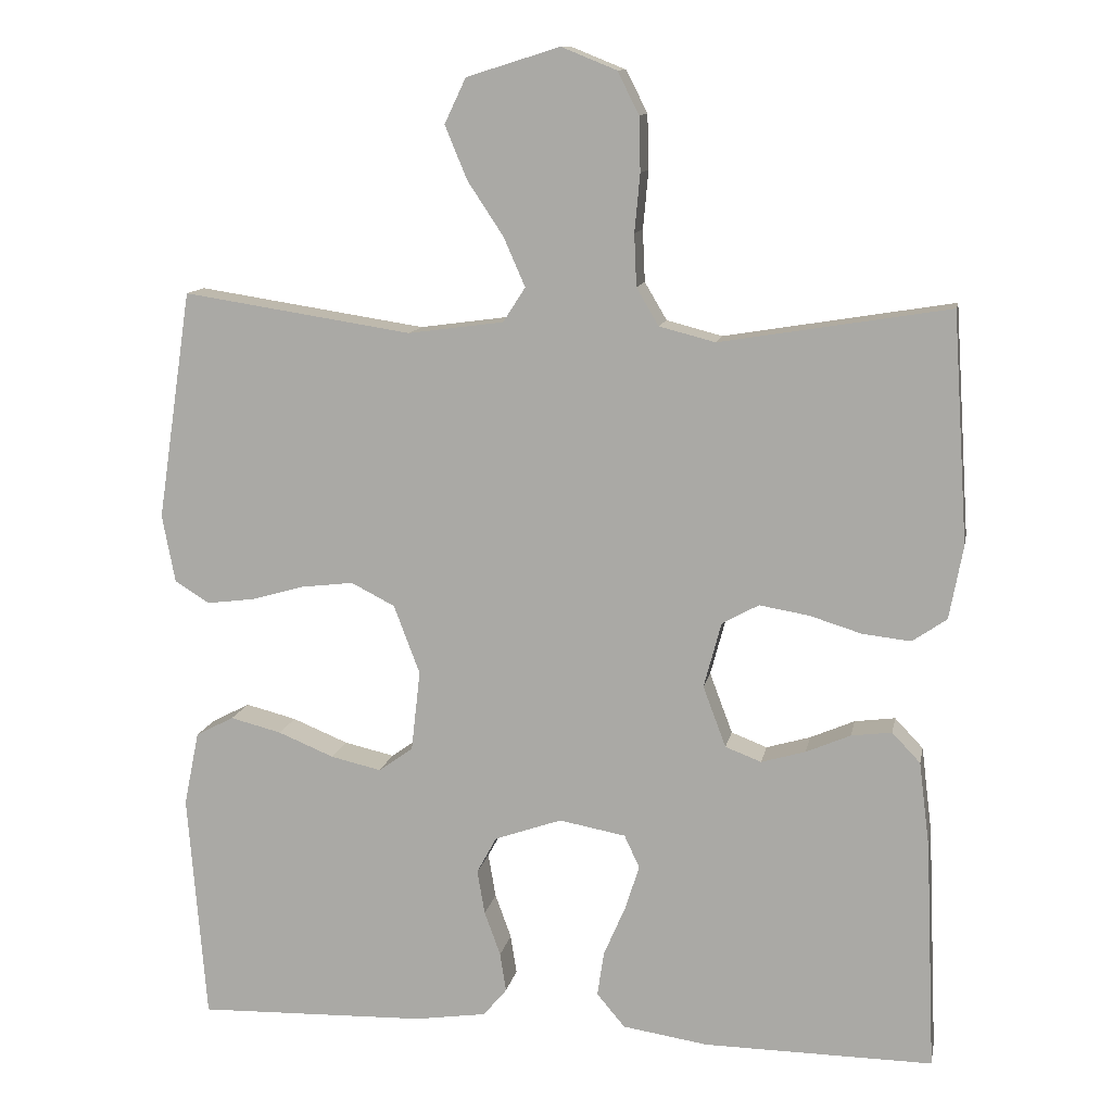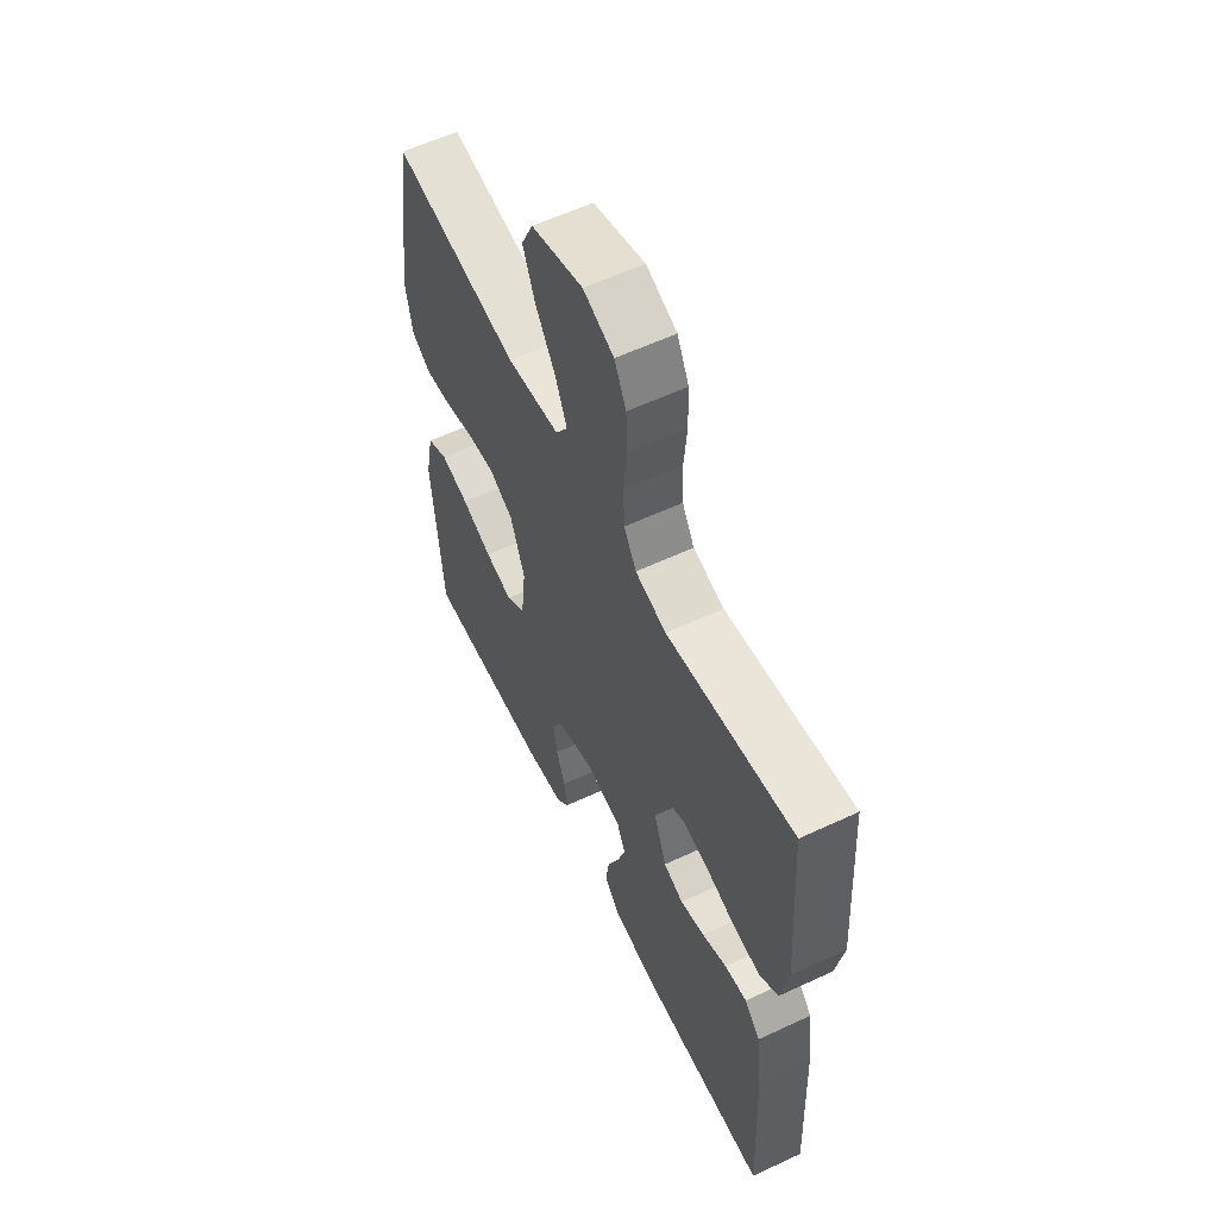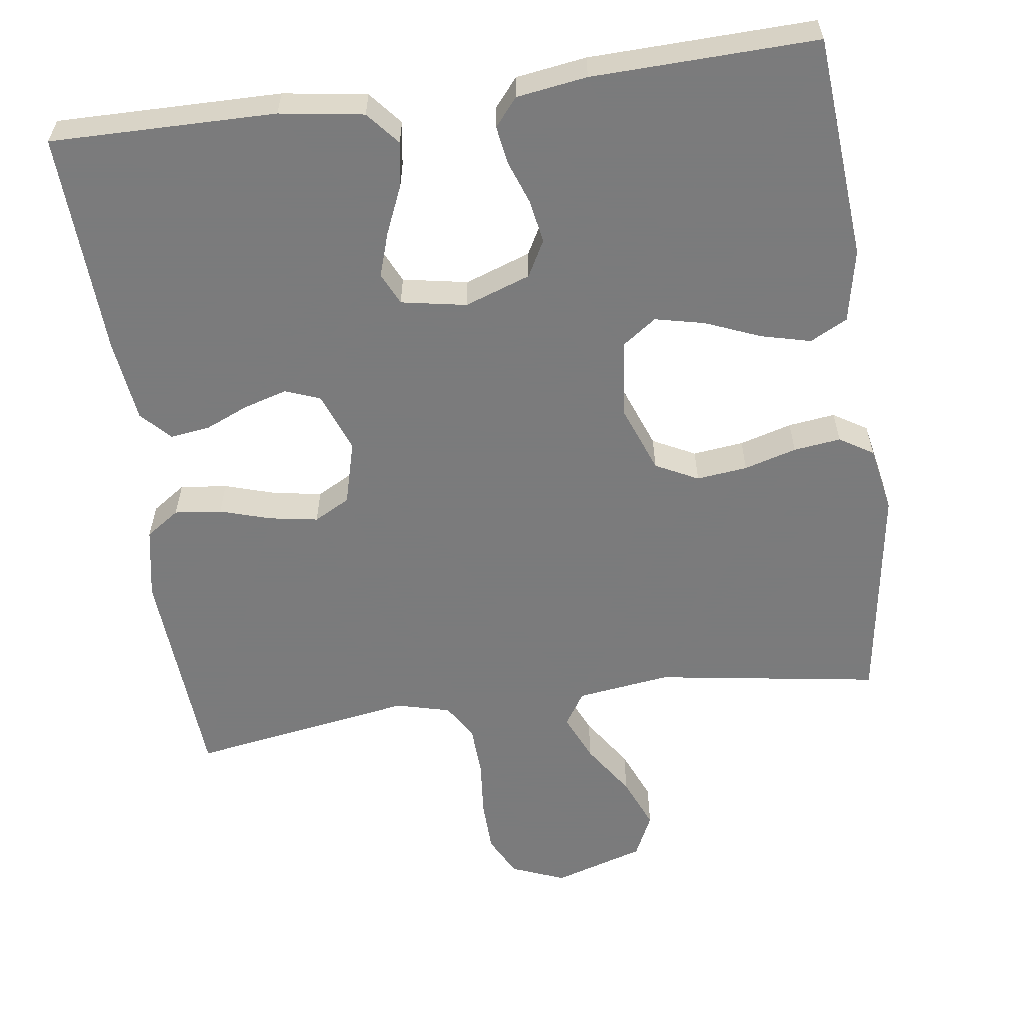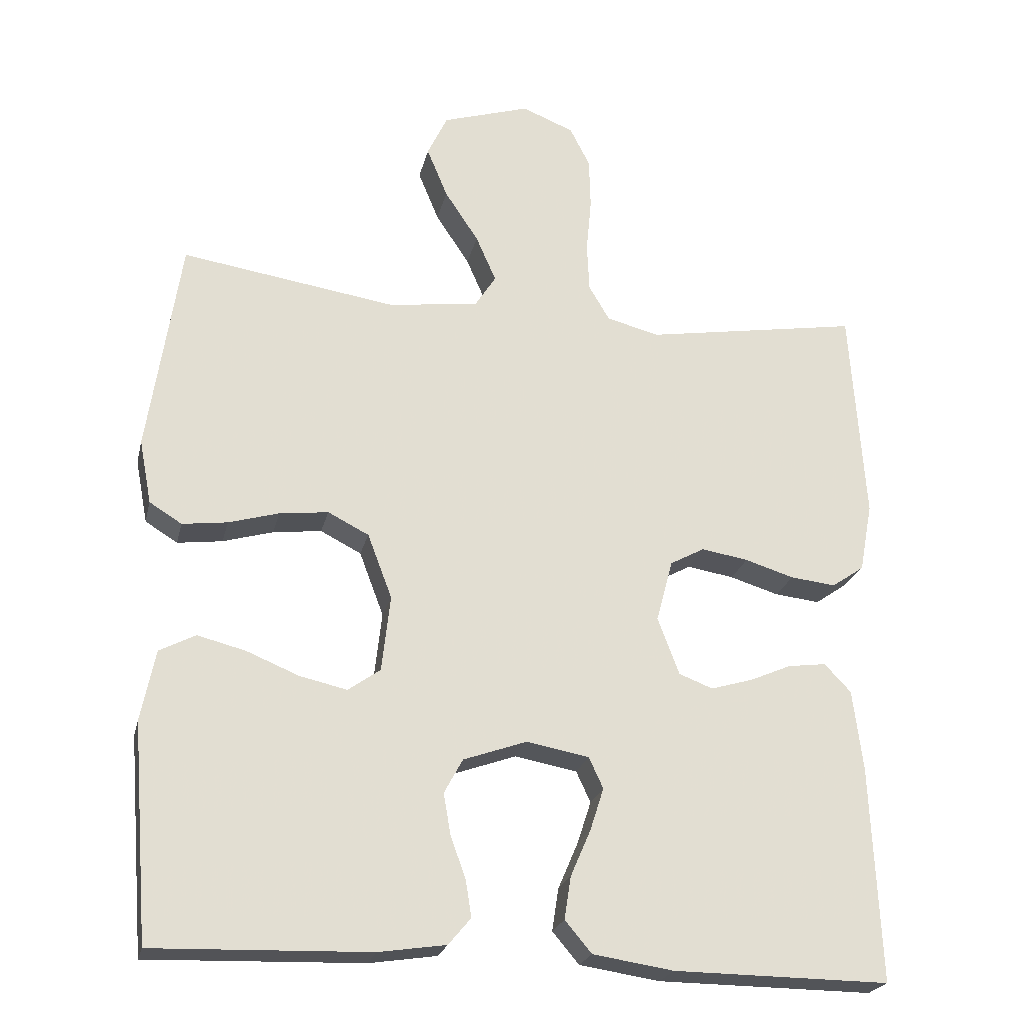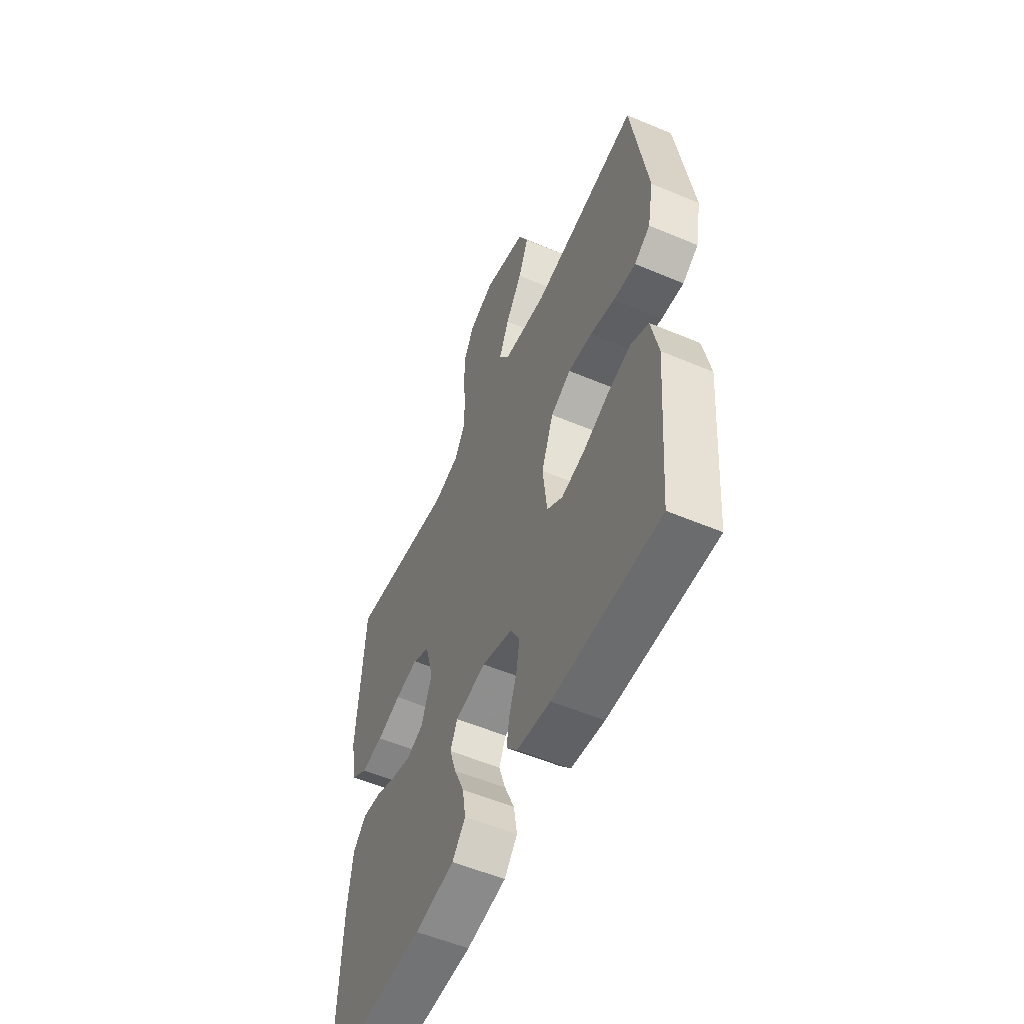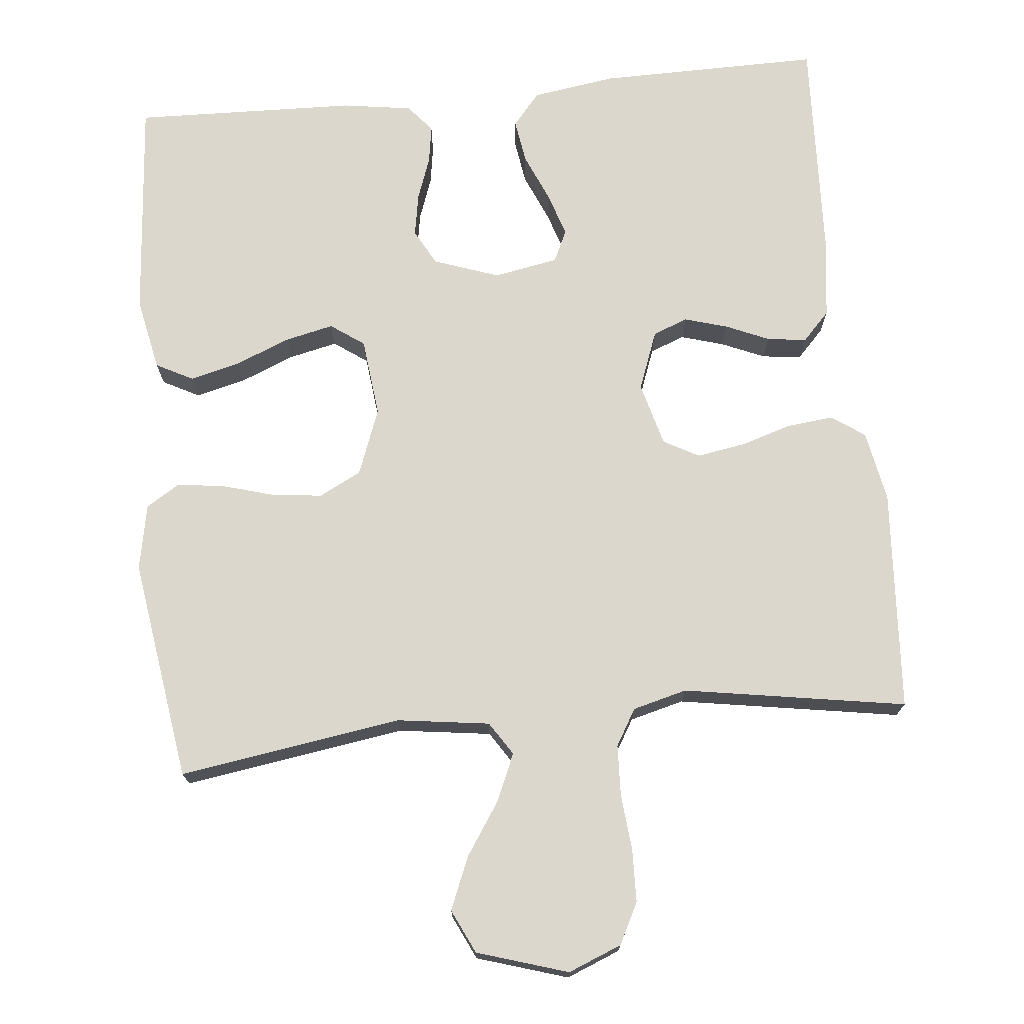
<metadata>
{"format":"obj","ext":"obj","renderer":"f3d","projection":"perspective","resolution":1024,"background":"white","views":[{"elev":11.8,"azim":10.8,"up":"+Z"},{"elev":58.8,"azim":64.3,"up":"+Z"},{"elev":-58.4,"azim":-172.1,"up":"+Y"},{"elev":-23.0,"azim":-12.7,"up":"+Z"},{"elev":-55.2,"azim":-114.0,"up":"+Z"},{"elev":72.8,"azim":-5.6,"up":"+Y"}]}
</metadata>
<code>
v -0.5 0.07 -0.5
v -0.524 0.07 -0.2
v -0.504 0.07 -0.102
v -0.454 0.07 -0.076
v -0.387 0.07 -0.093
v -0.314 0.07 -0.123
v -0.248 0.07 -0.138
v -0.203 0.07 -0.106
v -0.191 0.07 0
v -0.225 0.07 0.09
v -0.282 0.07 0.119
v -0.35 0.07 0.111
v -0.42 0.07 0.091
v -0.483 0.07 0.083
v -0.528 0.07 0.111
v -0.545 0.07 0.2
v -0.5 0.07 0.5
v -0.2 0.07 0.454
v -0.075 0.07 0.471
v -0.046 0.07 0.516
v -0.074 0.07 0.58
v -0.121 0.07 0.651
v -0.15 0.07 0.721
v -0.122 0.07 0.78
v 0 0.07 0.818
v 0.072 0.07 0.789
v 0.1 0.07 0.734
v 0.102 0.07 0.663
v 0.095 0.07 0.587
v 0.098 0.07 0.519
v 0.127 0.07 0.47
v 0.2 0.07 0.451
v 0.5 0.07 0.5
v 0.52 0.07 0.2
v 0.502 0.07 0.104
v 0.457 0.07 0.073
v 0.394 0.07 0.08
v 0.326 0.07 0.101
v 0.261 0.07 0.112
v 0.213 0.07 0.086
v 0.19 0.07 0
v 0.22 0.07 -0.08
v 0.267 0.07 -0.098
v 0.325 0.07 -0.081
v 0.383 0.07 -0.056
v 0.436 0.07 -0.049
v 0.473 0.07 -0.088
v 0.487 0.07 -0.2
v 0.5 0.07 -0.5
v 0.2 0.07 -0.497
v 0.088 0.07 -0.48
v 0.051 0.07 -0.436
v 0.06 0.07 -0.377
v 0.088 0.07 -0.312
v 0.107 0.07 -0.253
v 0.087 0.07 -0.21
v 0 0.07 -0.194
v -0.088 0.07 -0.225
v -0.114 0.07 -0.273
v -0.104 0.07 -0.331
v -0.083 0.07 -0.389
v -0.075 0.07 -0.44
v -0.106 0.07 -0.477
v -0.2 0.07 -0.491
v -0.5 0 -0.5
v -0.524 0 -0.2
v -0.504 0 -0.102
v -0.454 0 -0.076
v -0.387 0 -0.093
v -0.314 0 -0.123
v -0.248 0 -0.138
v -0.203 0 -0.106
v -0.191 0 0
v -0.225 0 0.09
v -0.282 0 0.119
v -0.35 0 0.111
v -0.42 0 0.091
v -0.483 0 0.083
v -0.528 0 0.111
v -0.545 0 0.2
v -0.5 0 0.5
v -0.2 0 0.454
v -0.075 0 0.471
v -0.046 0 0.516
v -0.074 0 0.58
v -0.121 0 0.651
v -0.15 0 0.721
v -0.122 0 0.78
v 0 0 0.818
v 0.072 0 0.789
v 0.1 0 0.734
v 0.102 0 0.663
v 0.095 0 0.587
v 0.098 0 0.519
v 0.127 0 0.47
v 0.2 0 0.451
v 0.5 0 0.5
v 0.52 0 0.2
v 0.502 0 0.104
v 0.457 0 0.073
v 0.394 0 0.08
v 0.326 0 0.101
v 0.261 0 0.112
v 0.213 0 0.086
v 0.19 0 0
v 0.22 0 -0.08
v 0.267 0 -0.098
v 0.325 0 -0.081
v 0.383 0 -0.056
v 0.436 0 -0.049
v 0.473 0 -0.088
v 0.487 0 -0.2
v 0.5 0 -0.5
v 0.2 0 -0.497
v 0.088 0 -0.48
v 0.051 0 -0.436
v 0.06 0 -0.377
v 0.088 0 -0.312
v 0.107 0 -0.253
v 0.087 0 -0.21
v 0 0 -0.194
v -0.088 0 -0.225
v -0.114 0 -0.273
v -0.104 0 -0.331
v -0.083 0 -0.389
v -0.075 0 -0.44
v -0.106 0 -0.477
v -0.2 0 -0.491
f 4 5 6
f 3 4 6
f 2 3 6
f 1 2 6
f 64 1 6
f 63 64 6
f 62 63 6
f 61 62 6
f 60 61 6
f 59 60 6 7
f 58 59 7 8
f 57 58 8 9
f 56 57 9 10
f 52 53 54
f 51 52 54
f 50 51 54
f 49 50 54
f 48 49 54
f 47 48 54
f 46 47 54
f 45 46 54
f 44 45 54
f 43 44 54 55
f 42 43 55 56
f 36 37 38
f 35 36 38
f 34 35 38
f 33 34 38
f 32 33 38
f 31 32 38 39
f 30 31 39 40
f 27 28 29
f 26 27 29
f 25 26 29
f 24 25 29
f 23 24 29
f 22 23 29
f 21 22 29
f 20 21 29 30
f 30 40 41
f 20 30 41
f 19 20 41
f 16 17 18
f 15 16 18
f 14 15 18
f 13 14 18
f 12 13 18
f 11 12 18 19
f 42 56 10
f 41 42 10
f 19 41 10
f 10 11 19
f 70 69 68
f 70 68 67
f 70 67 66
f 70 66 65
f 70 65 128
f 70 128 127
f 70 127 126
f 70 126 125
f 70 125 124
f 71 70 124 123
f 72 71 123 122
f 73 72 122 121
f 74 73 121 120
f 118 117 116
f 118 116 115
f 118 115 114
f 118 114 113
f 118 113 112
f 118 112 111
f 118 111 110
f 118 110 109
f 118 109 108
f 119 118 108 107
f 120 119 107 106
f 102 101 100
f 102 100 99
f 102 99 98
f 102 98 97
f 102 97 96
f 103 102 96 95
f 104 103 95 94
f 93 92 91
f 93 91 90
f 93 90 89
f 93 89 88
f 93 88 87
f 93 87 86
f 93 86 85
f 94 93 85 84
f 105 104 94
f 105 94 84
f 105 84 83
f 82 81 80
f 82 80 79
f 82 79 78
f 82 78 77
f 82 77 76
f 83 82 76 75
f 74 120 106
f 74 106 105
f 74 105 83
f 83 75 74
f 1 65 66 2
f 2 66 67 3
f 3 67 68 4
f 4 68 69 5
f 5 69 70 6
f 6 70 71 7
f 7 71 72 8
f 8 72 73 9
f 9 73 74 10
f 10 74 75 11
f 11 75 76 12
f 12 76 77 13
f 13 77 78 14
f 14 78 79 15
f 15 79 80 16
f 16 80 81 17
f 17 81 82 18
f 18 82 83 19
f 19 83 84 20
f 20 84 85 21
f 21 85 86 22
f 22 86 87 23
f 23 87 88 24
f 24 88 89 25
f 25 89 90 26
f 26 90 91 27
f 27 91 92 28
f 28 92 93 29
f 29 93 94 30
f 30 94 95 31
f 31 95 96 32
f 32 96 97 33
f 33 97 98 34
f 34 98 99 35
f 35 99 100 36
f 36 100 101 37
f 37 101 102 38
f 38 102 103 39
f 39 103 104 40
f 40 104 105 41
f 41 105 106 42
f 42 106 107 43
f 43 107 108 44
f 44 108 109 45
f 45 109 110 46
f 46 110 111 47
f 47 111 112 48
f 48 112 113 49
f 49 113 114 50
f 50 114 115 51
f 51 115 116 52
f 52 116 117 53
f 53 117 118 54
f 54 118 119 55
f 55 119 120 56
f 56 120 121 57
f 57 121 122 58
f 58 122 123 59
f 59 123 124 60
f 60 124 125 61
f 61 125 126 62
f 62 126 127 63
f 63 127 128 64
f 64 128 65 1

</code>
